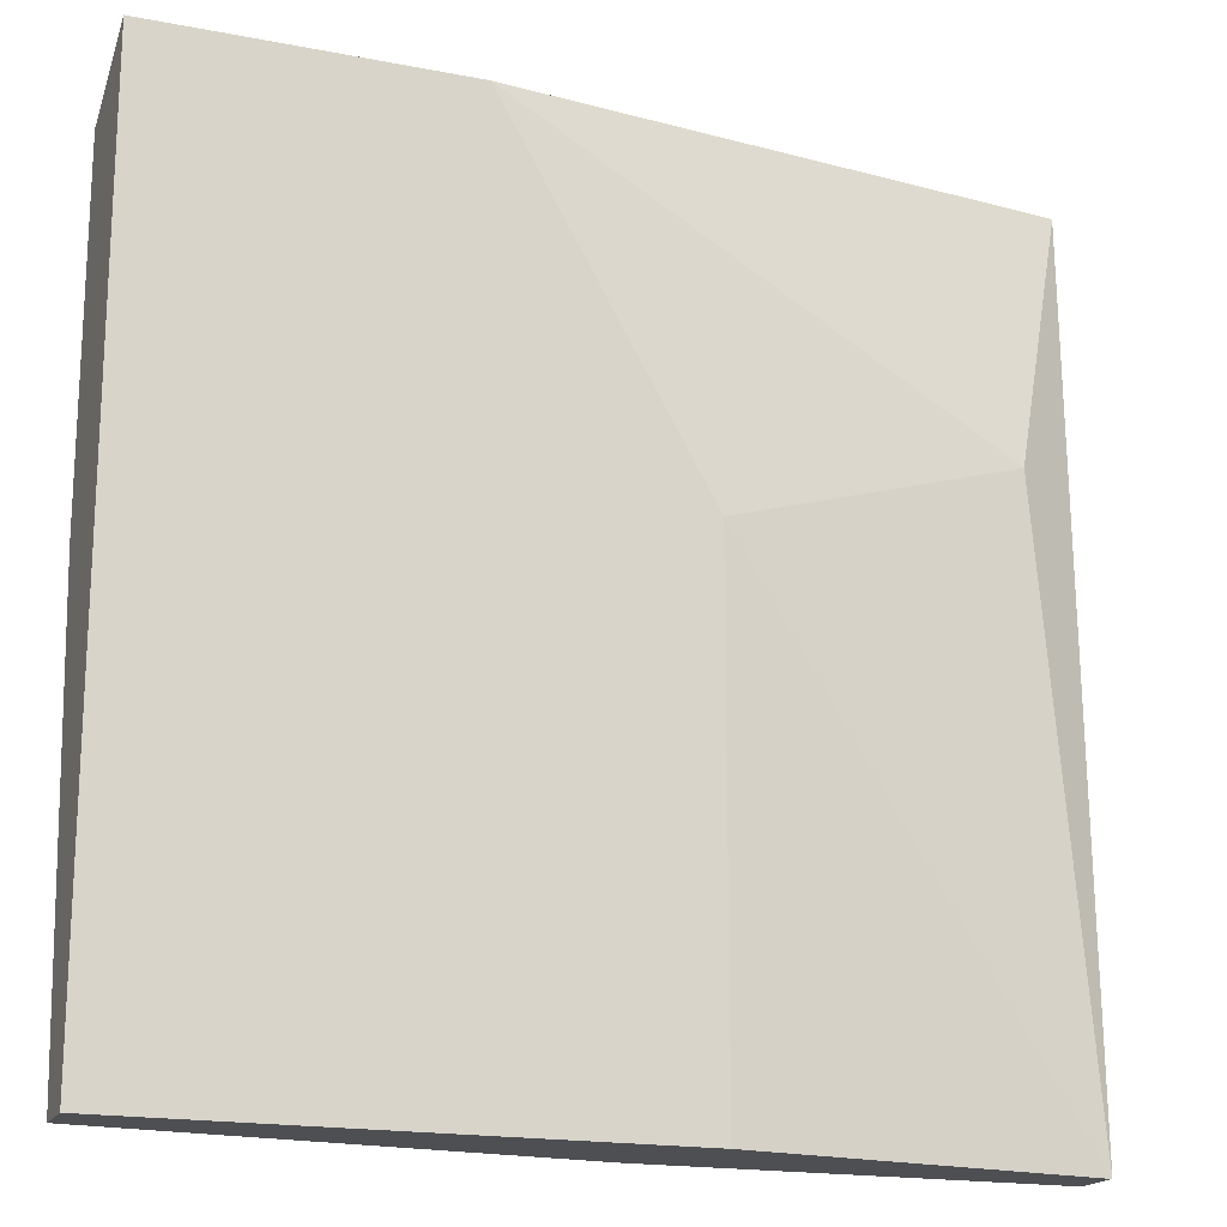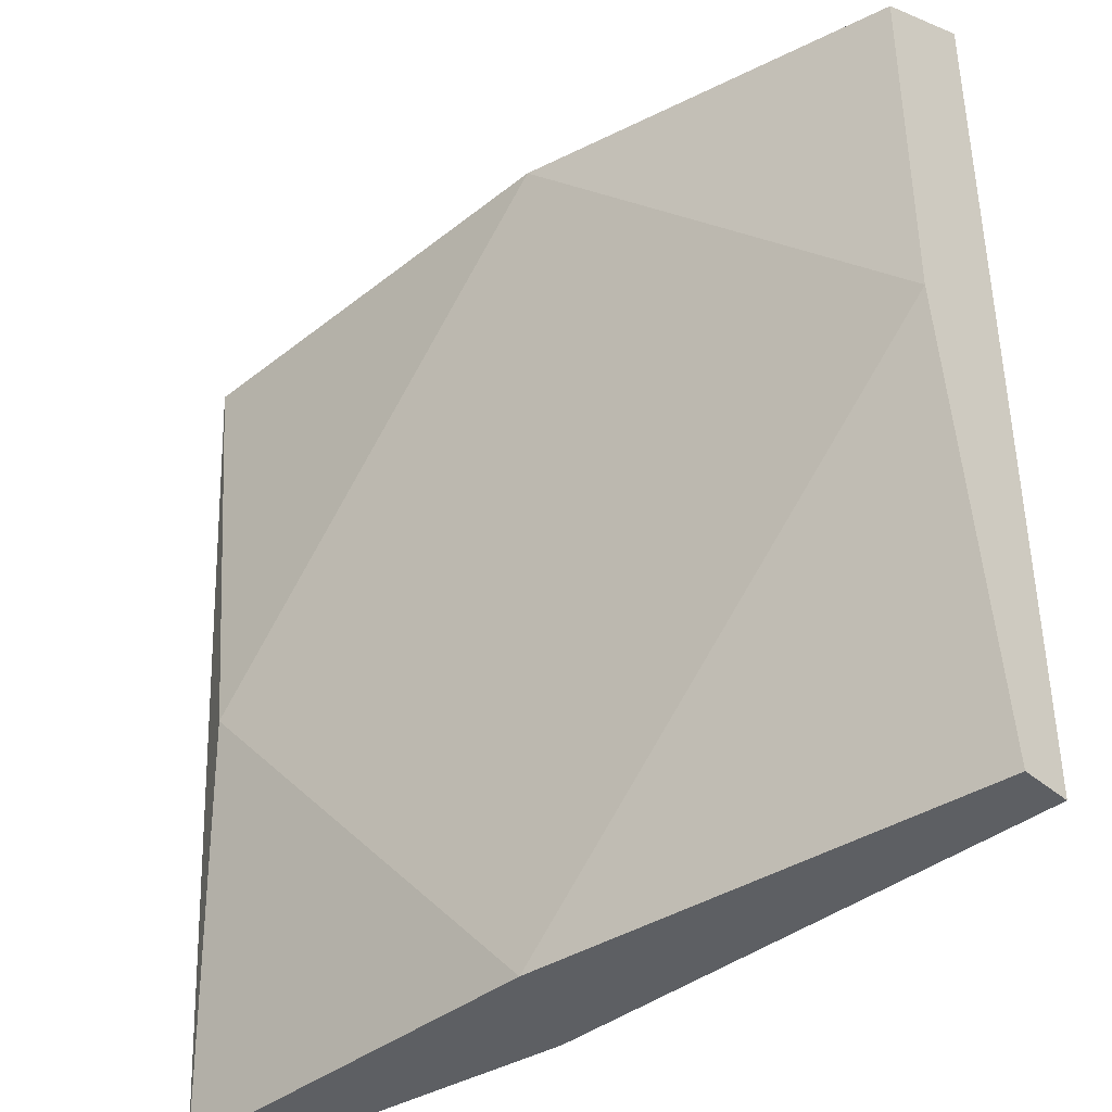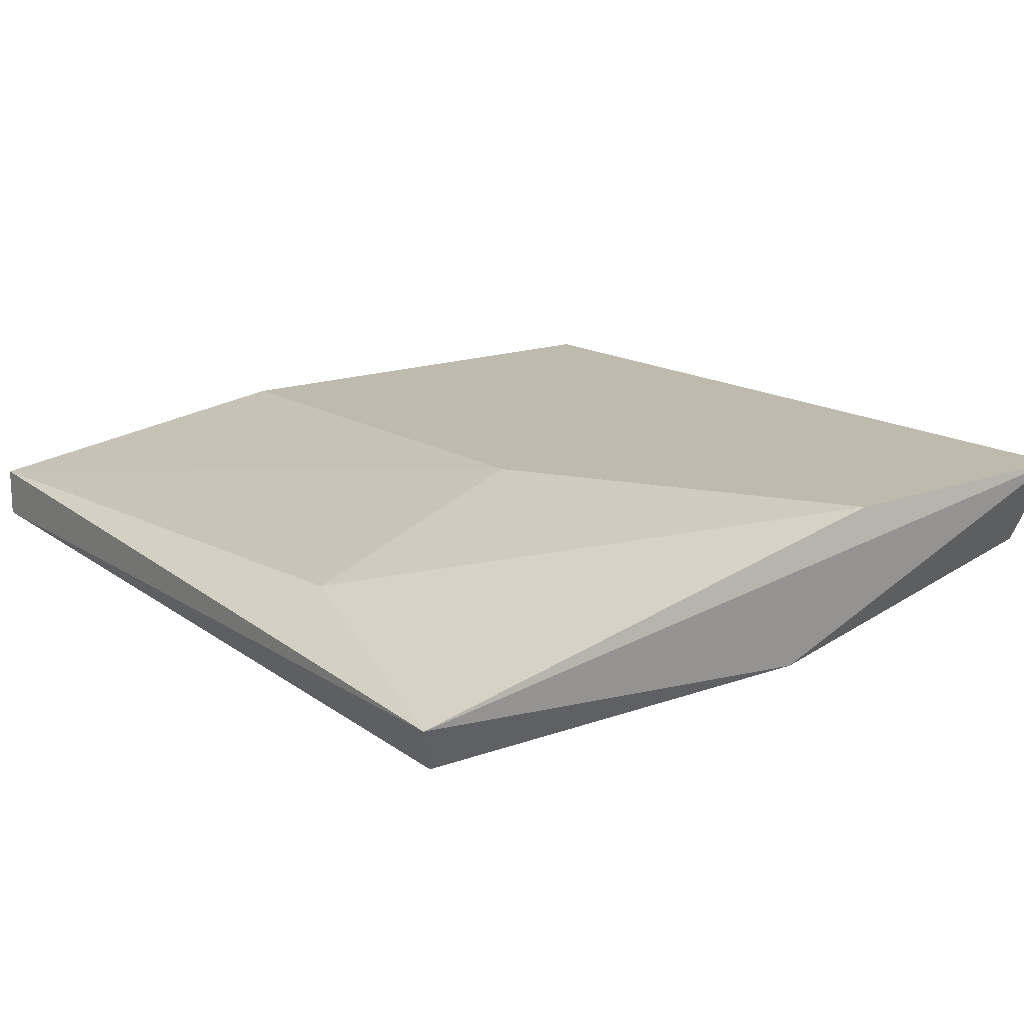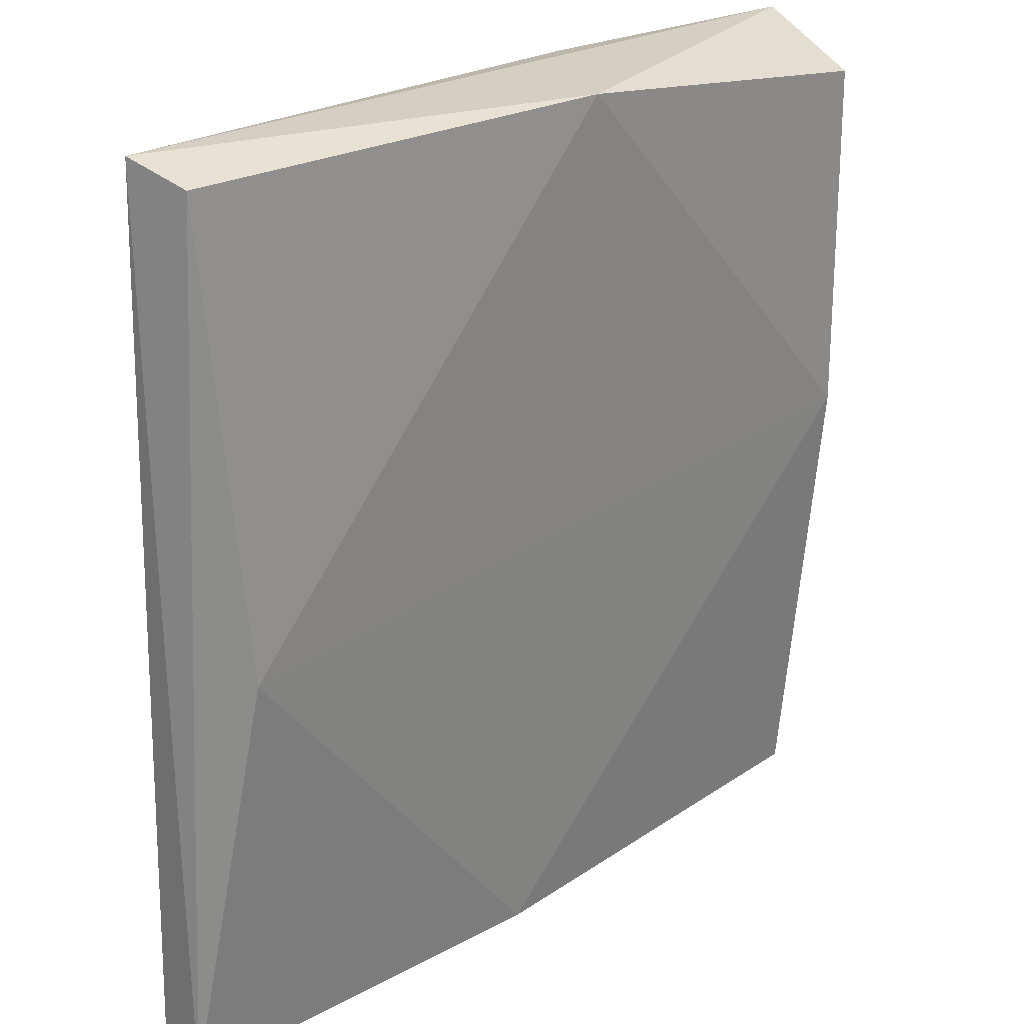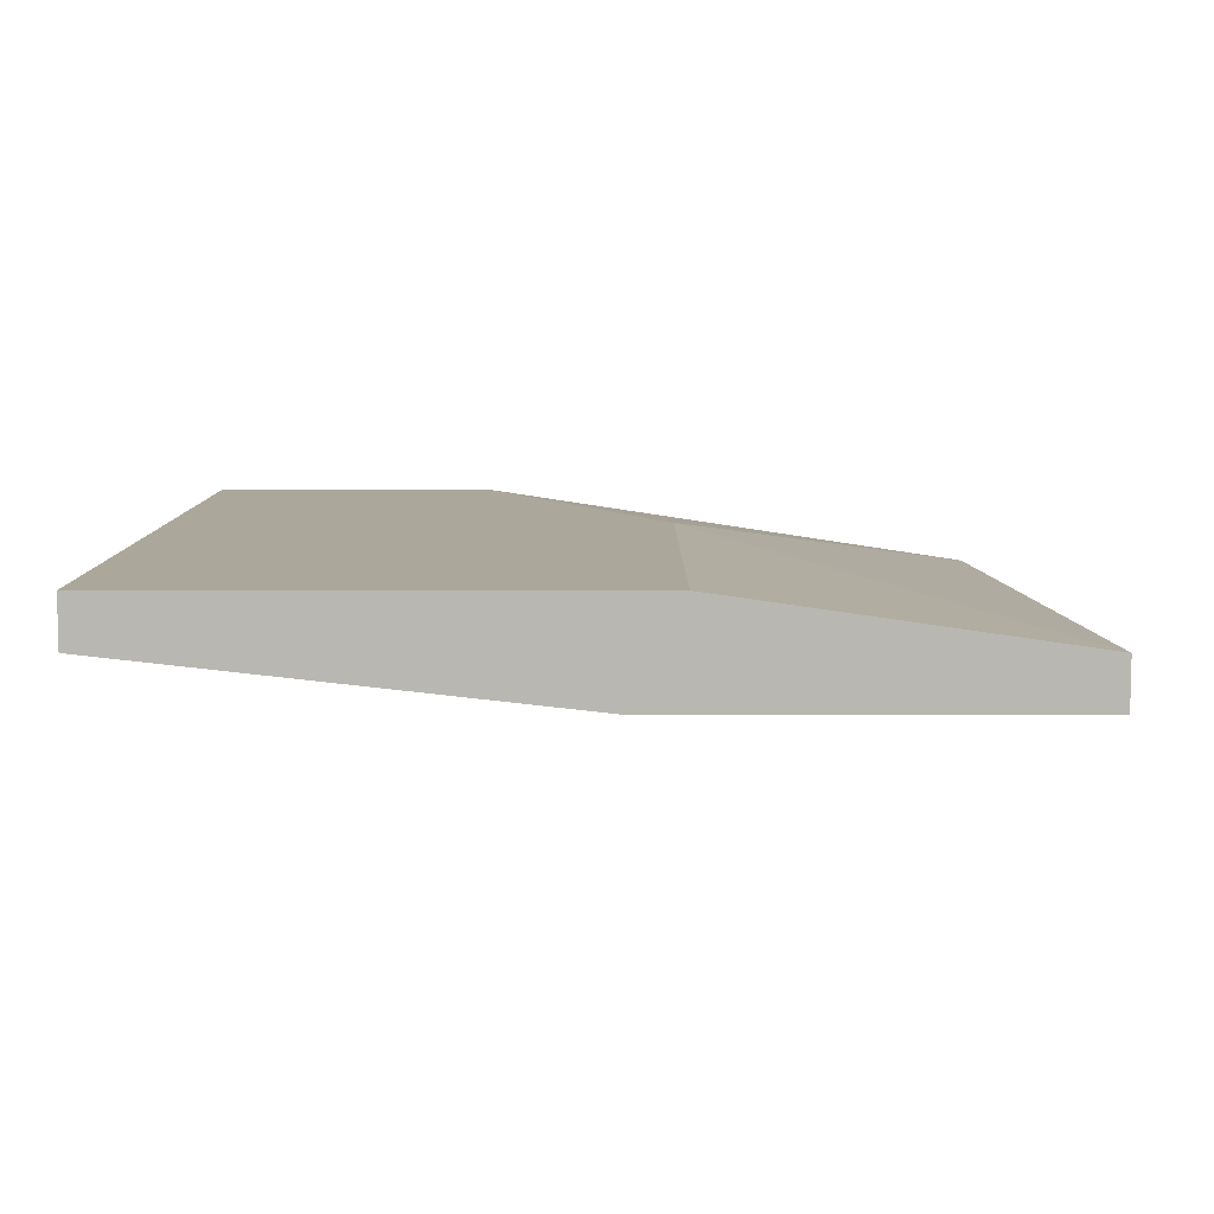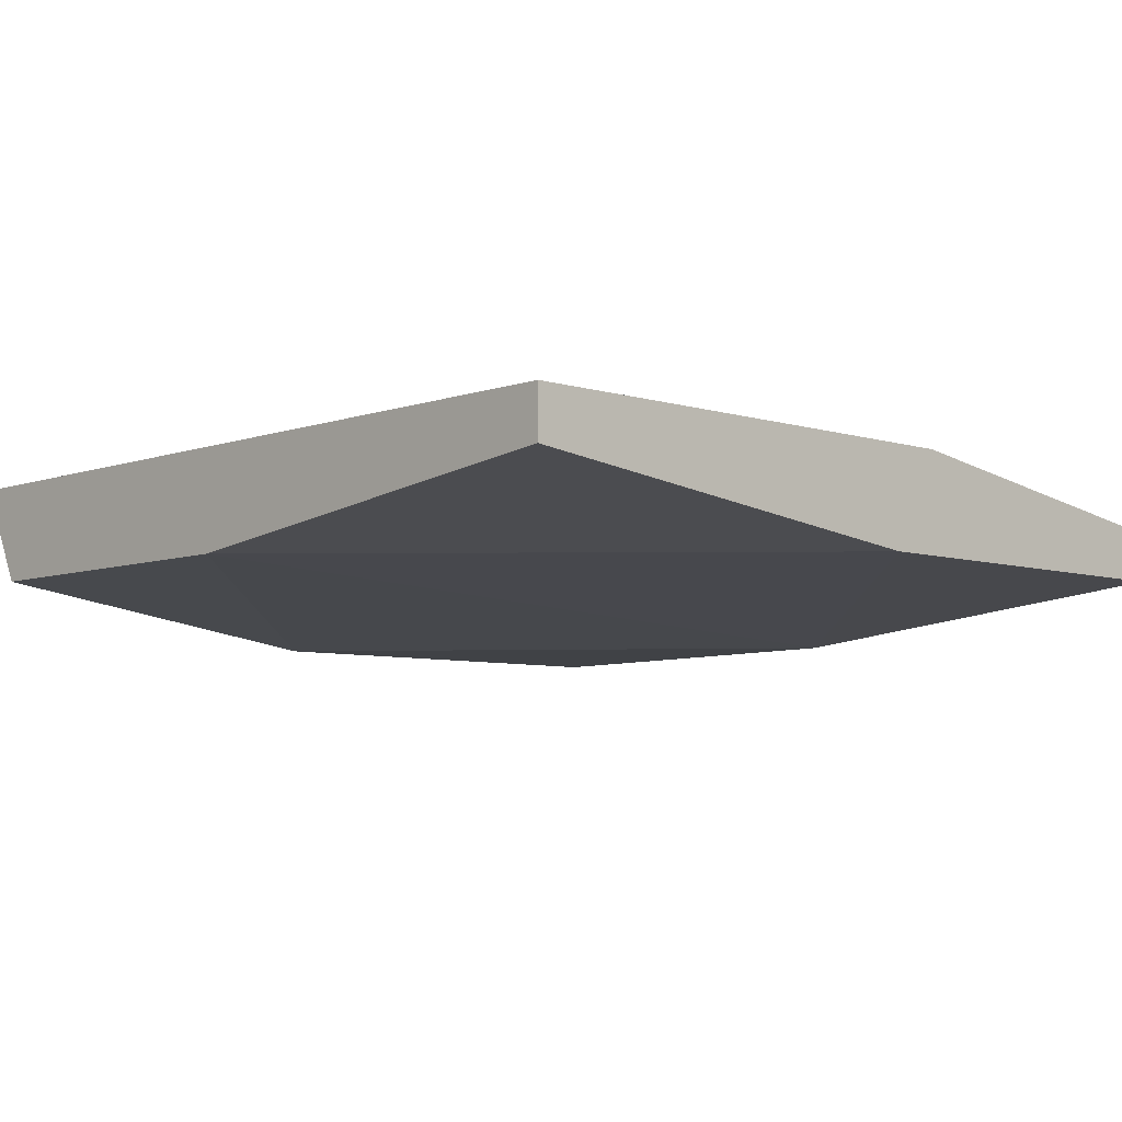
<metadata>
{"format":"obj","ext":"obj","renderer":"f3d","projection":"perspective","resolution":1024,"background":"white","views":[{"elev":-18.2,"azim":-20.6,"up":"+Y"},{"elev":-39.9,"azim":-136.0,"up":"+Y"},{"elev":15.8,"azim":142.2,"up":"+Z"},{"elev":23.0,"azim":137.2,"up":"+Y"},{"elev":8.1,"azim":0.0,"up":"+Z"},{"elev":-6.3,"azim":-43.3,"up":"+Z"}]}
</metadata>
<code>
v 0.02018 0.0162 0.07694
v -0.000903 0.000388 0.07694
v -0.000903 0.000388 0.07826
v -0.000903 0.02279 0.07826
v 0.009639 0.02279 0.0743
v 0.0215 0.000388 0.07562
v 0.01227 0.000388 0.07826
v 0.0214 0.02269 0.07432
v -0.000903 0.02147 0.07562
v 0.007004 0.02279 0.07826
v 0.02018 0.01093 0.0743
v -0.000903 0.01224 0.07562
v 0.01095 0.000388 0.07562
v 0.02199 0.02328 0.07559
v 0.0215 0.000388 0.07694
v 0.01227 0.01357 0.07826
f 15 1 16
f 2 3 4
f 3 2 6
f 3 6 7
f 4 3 7
f 2 4 9
f 4 5 9
f 4 7 10
f 5 8 11
f 8 6 11
f 2 9 12
f 9 5 12
f 5 11 12
f 12 11 13
f 6 2 13
f 11 6 13
f 2 12 13
f 5 4 14
f 8 5 14
f 6 8 14
f 4 10 14
f 10 1 14
f 7 6 15
f 14 1 15
f 6 14 15
f 10 7 16
f 1 10 16
f 7 15 16

</code>
